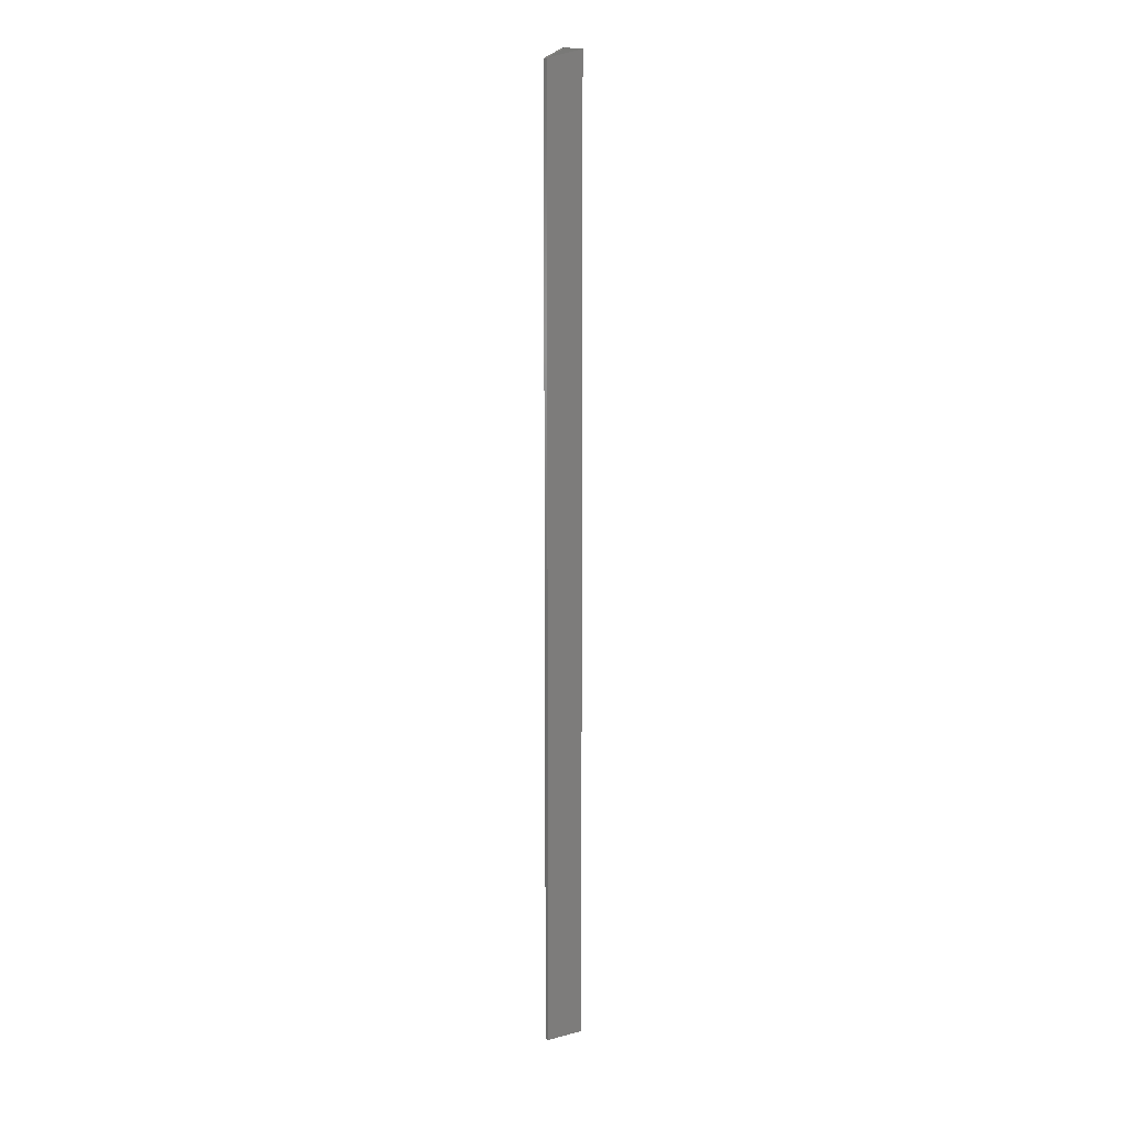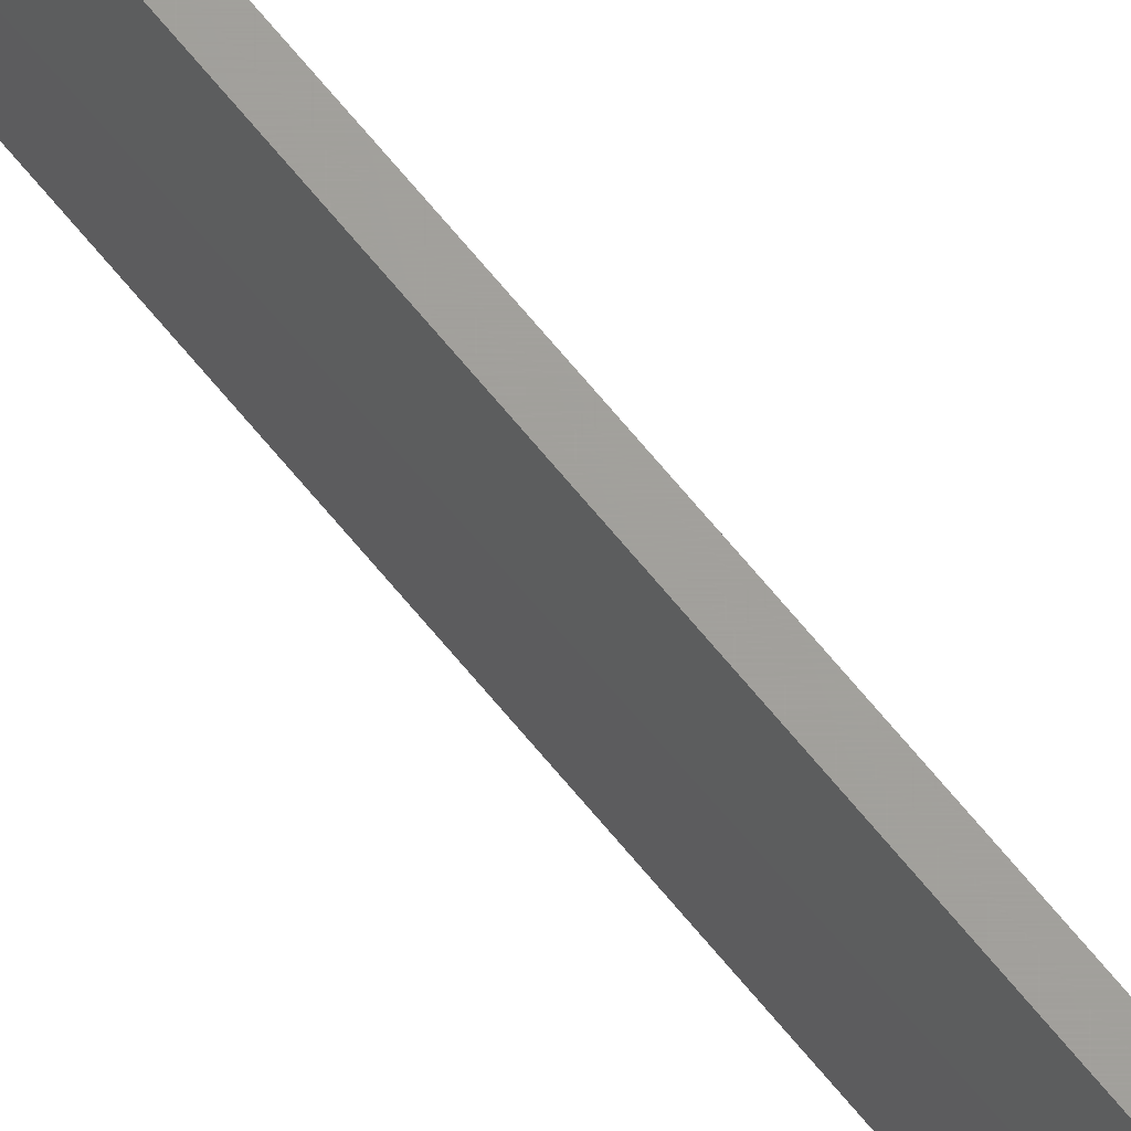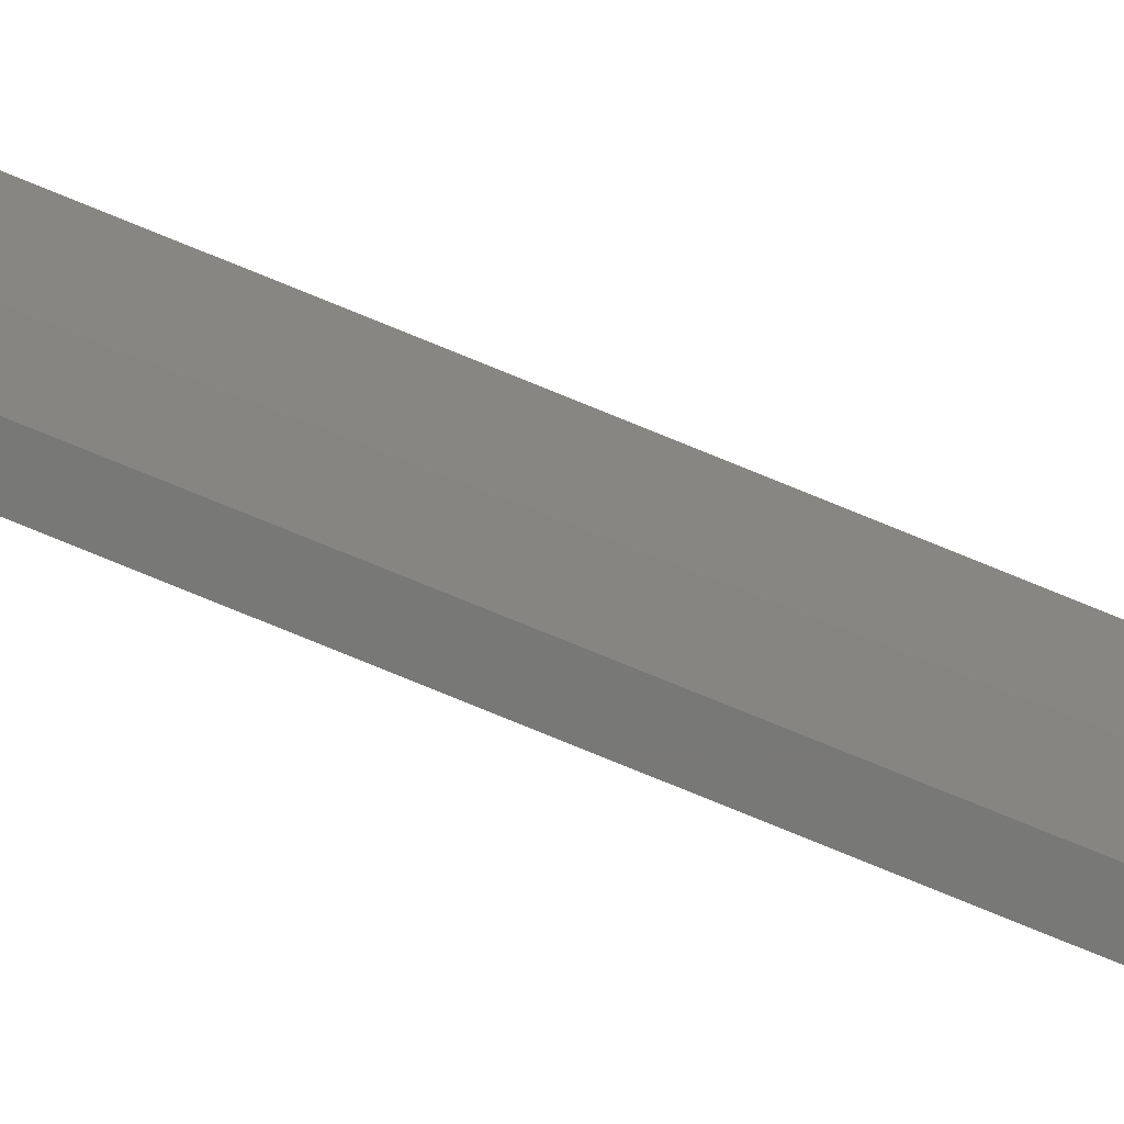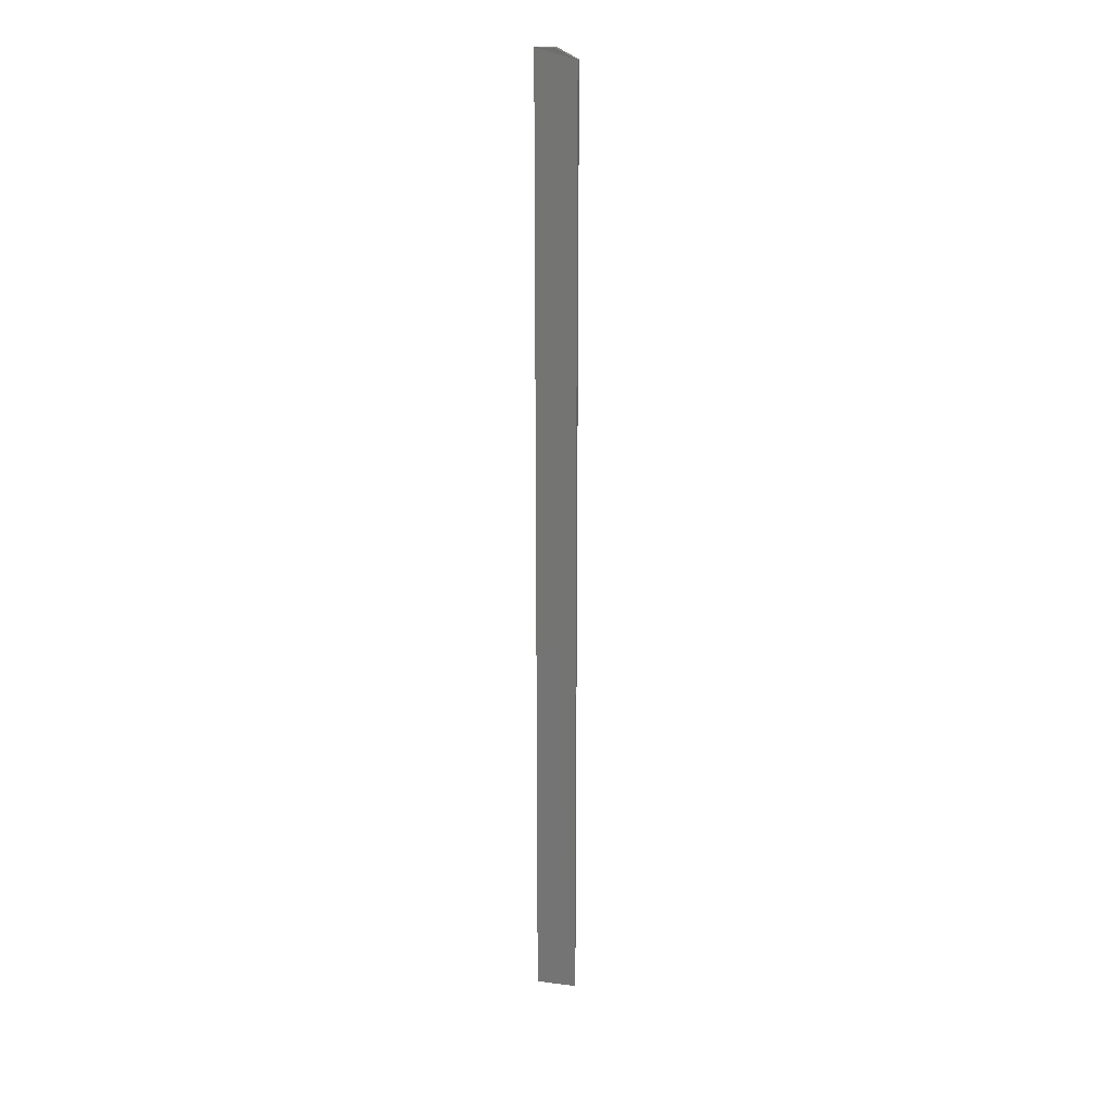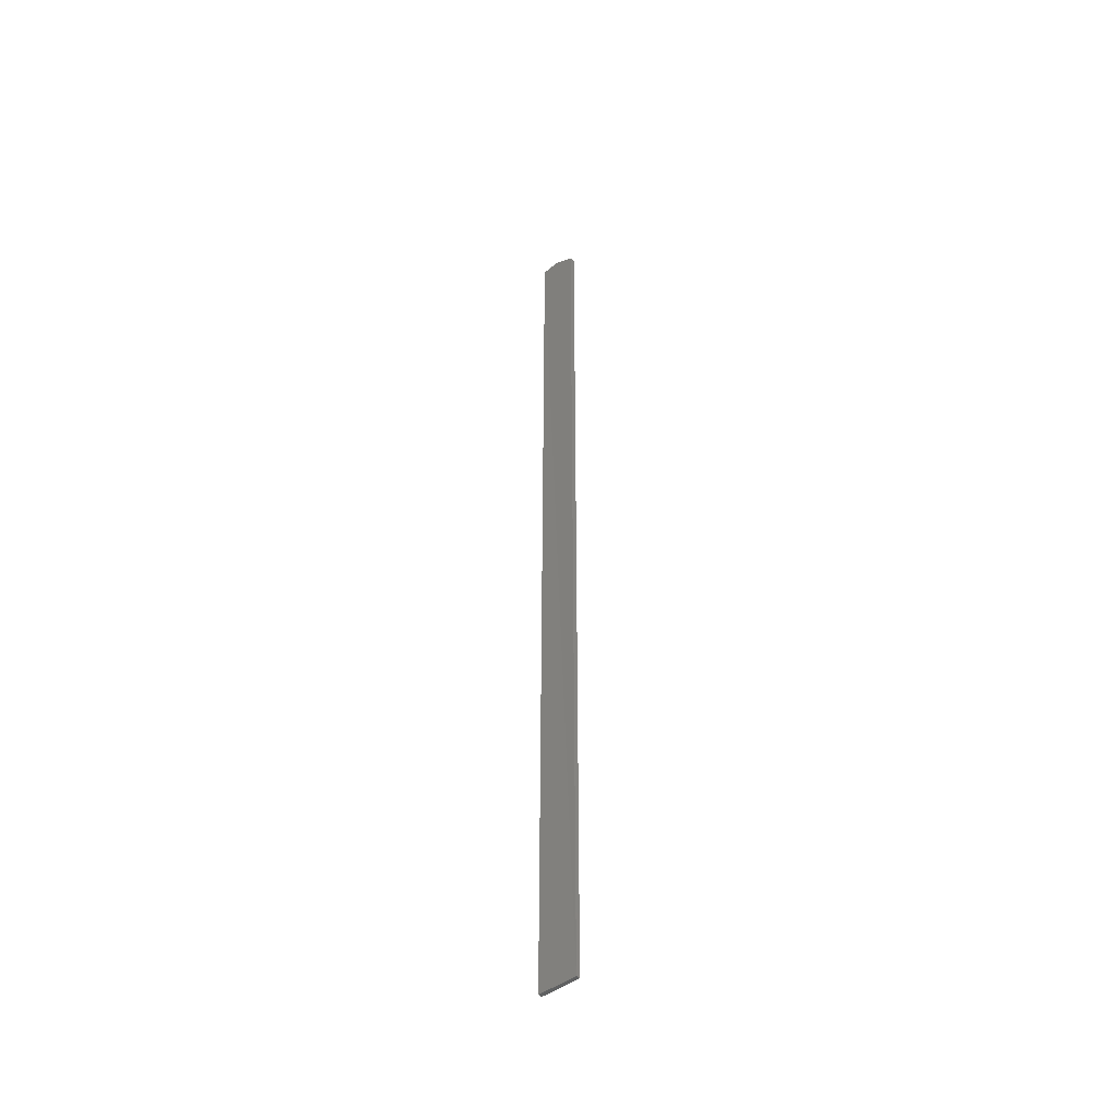
<metadata>
{"format":"stl","ext":"stl","renderer":"f3d","projection":"perspective","resolution":1024,"background":"white","views":[{"elev":10.0,"azim":-123.8,"up":"+Y"},{"elev":68.0,"azim":-39.3,"up":"+Z"},{"elev":-70.9,"azim":67.1,"up":"+Z"},{"elev":20.1,"azim":103.3,"up":"+Y"},{"elev":-45.3,"azim":131.3,"up":"+Y"}]}
</metadata>
<code>
# stl→obj: 10 verts, 16 faces
v -0.0006579 9.487e-19 0
v 1.914e-18 1.897e-18 0.01562
v 0.003947 9.487e-19 0
v 0.003289 1.897e-18 0.01562
v 0 -0.75 -0.01562
v 1.914e-18 -0.75 0.01562
v -0.0006579 -0.007812 -0.01562
v 0.003289 -0.75 0.01562
v 0.003289 -0.75 -0.01562
v 0.003947 -0.007812 -0.01562
f 1 2 3
f 3 2 4
f 5 6 7
f 7 6 2
f 7 2 1
f 8 9 4
f 4 9 10
f 4 10 3
f 7 10 5
f 5 10 9
f 1 3 7
f 7 3 10
f 5 9 6
f 6 9 8
f 4 2 8
f 8 2 6

</code>
